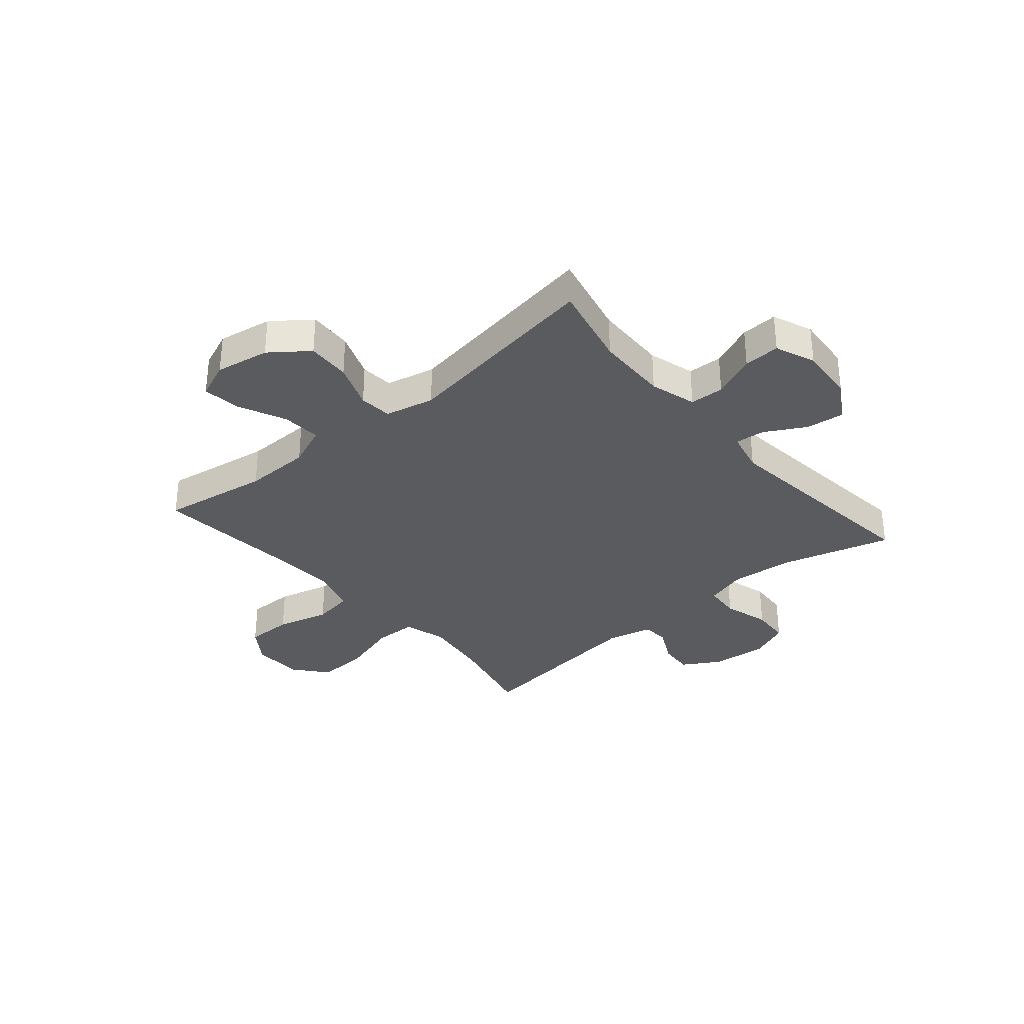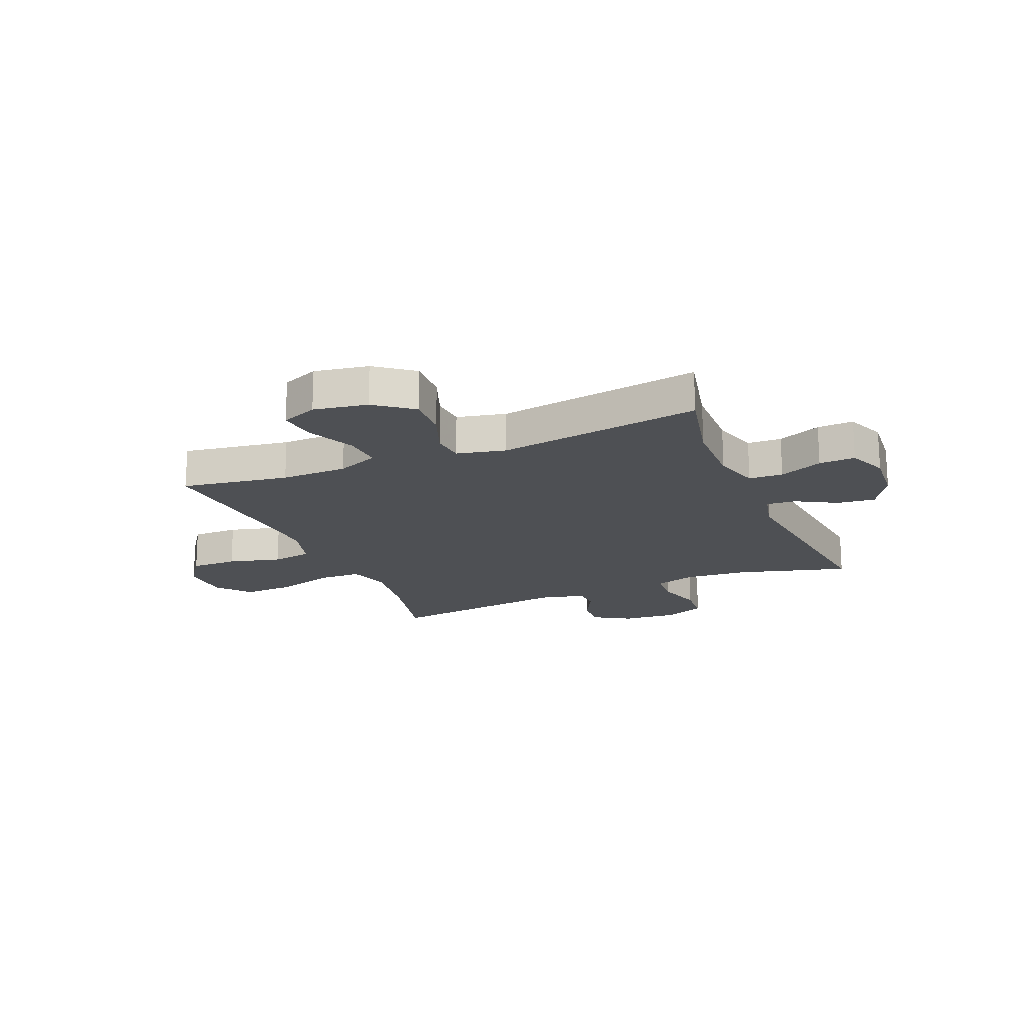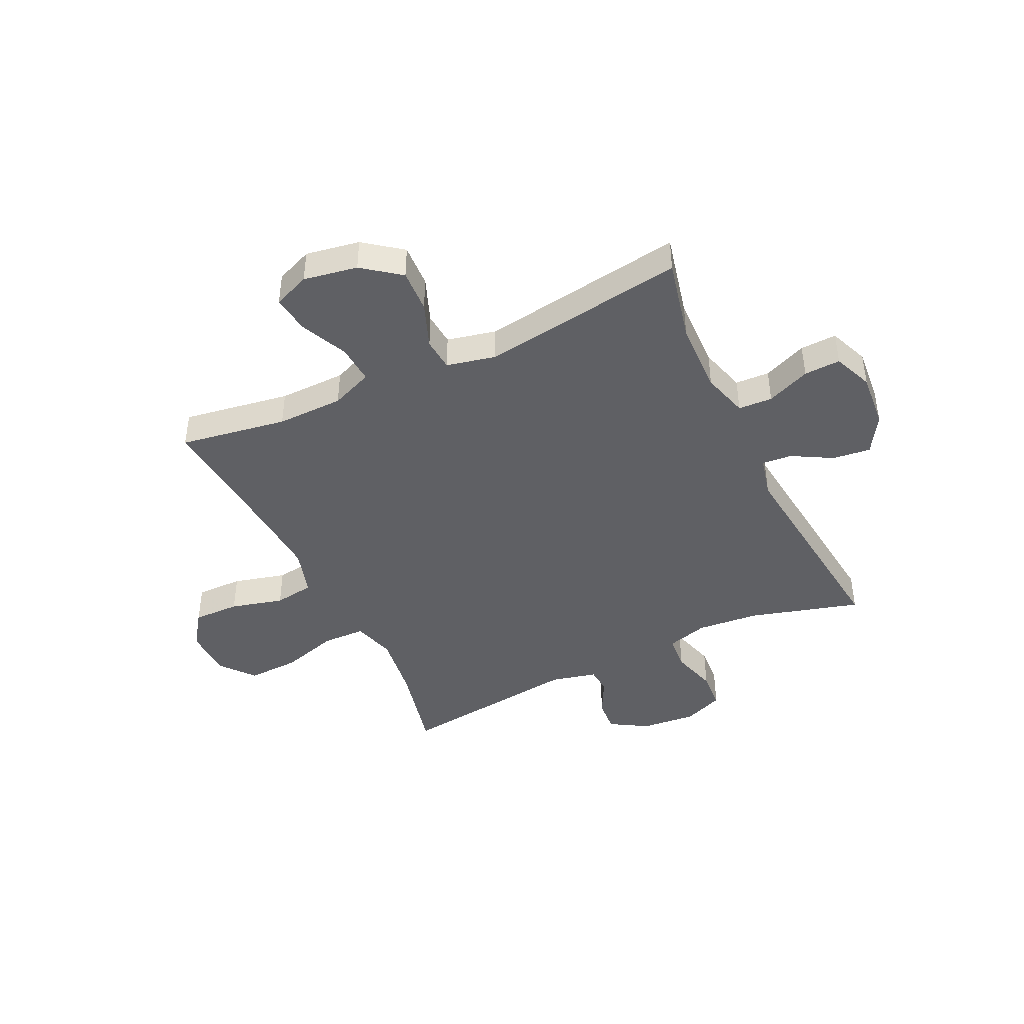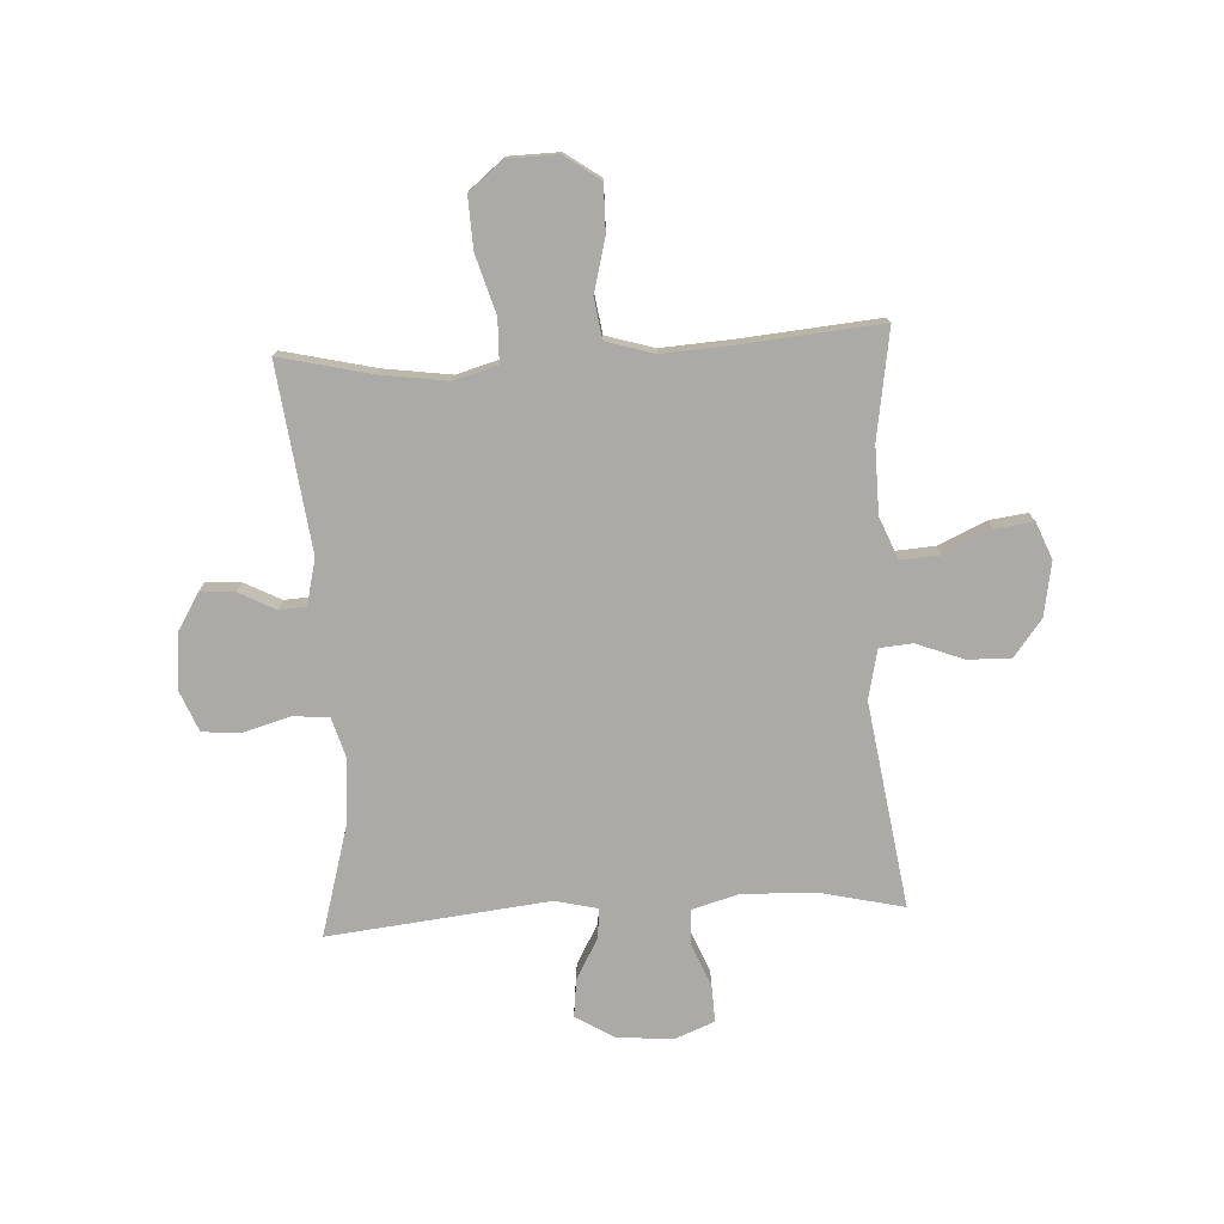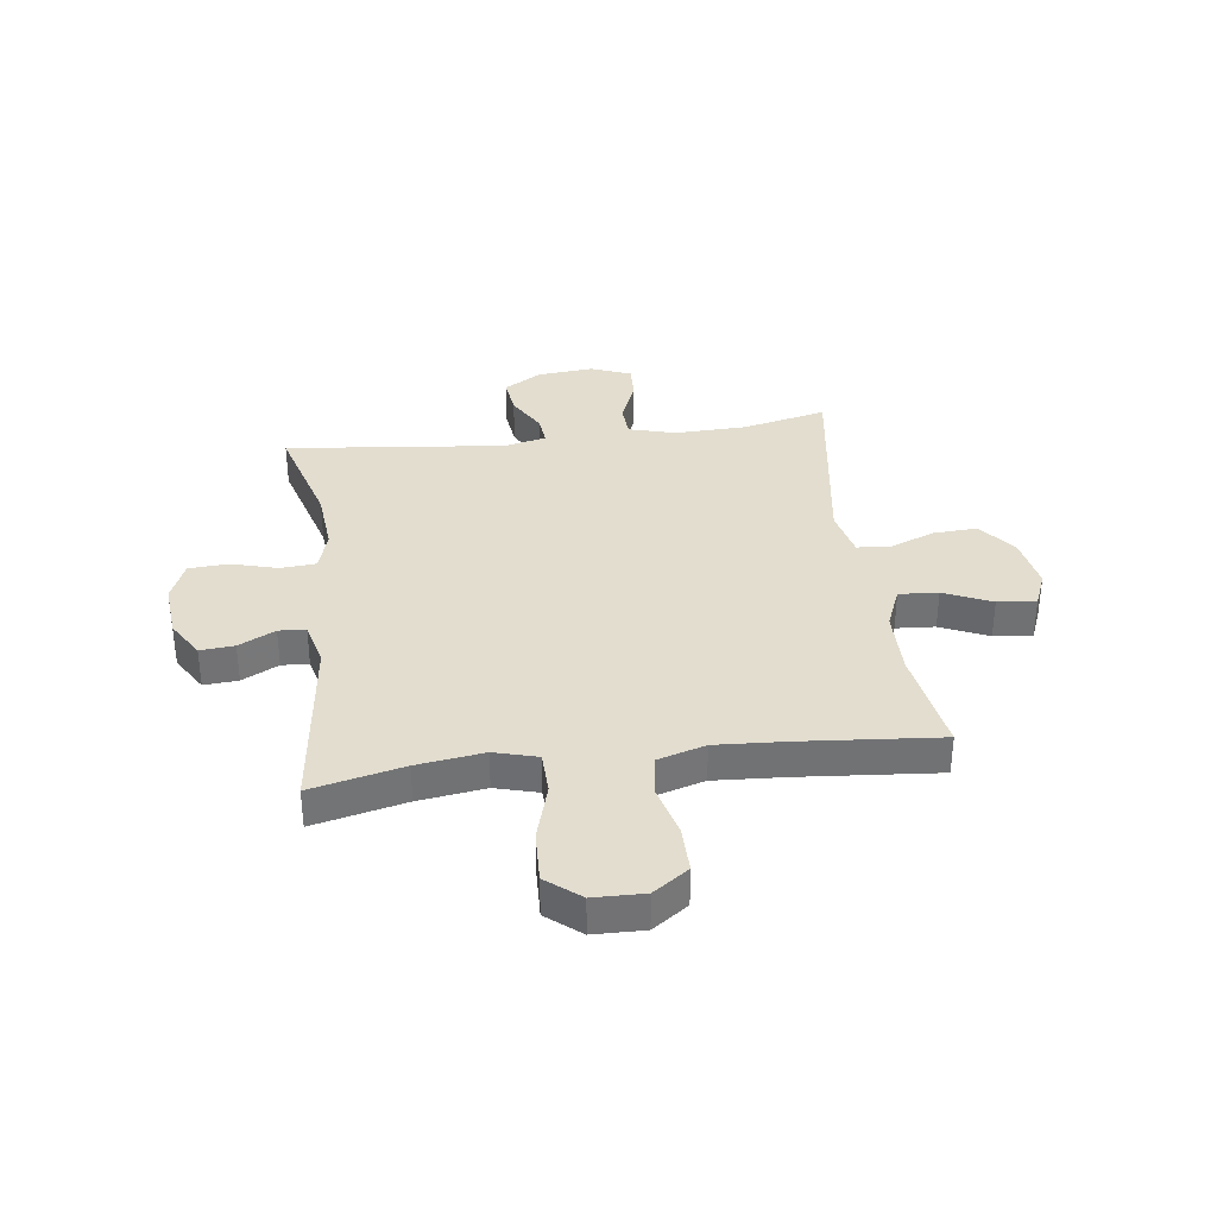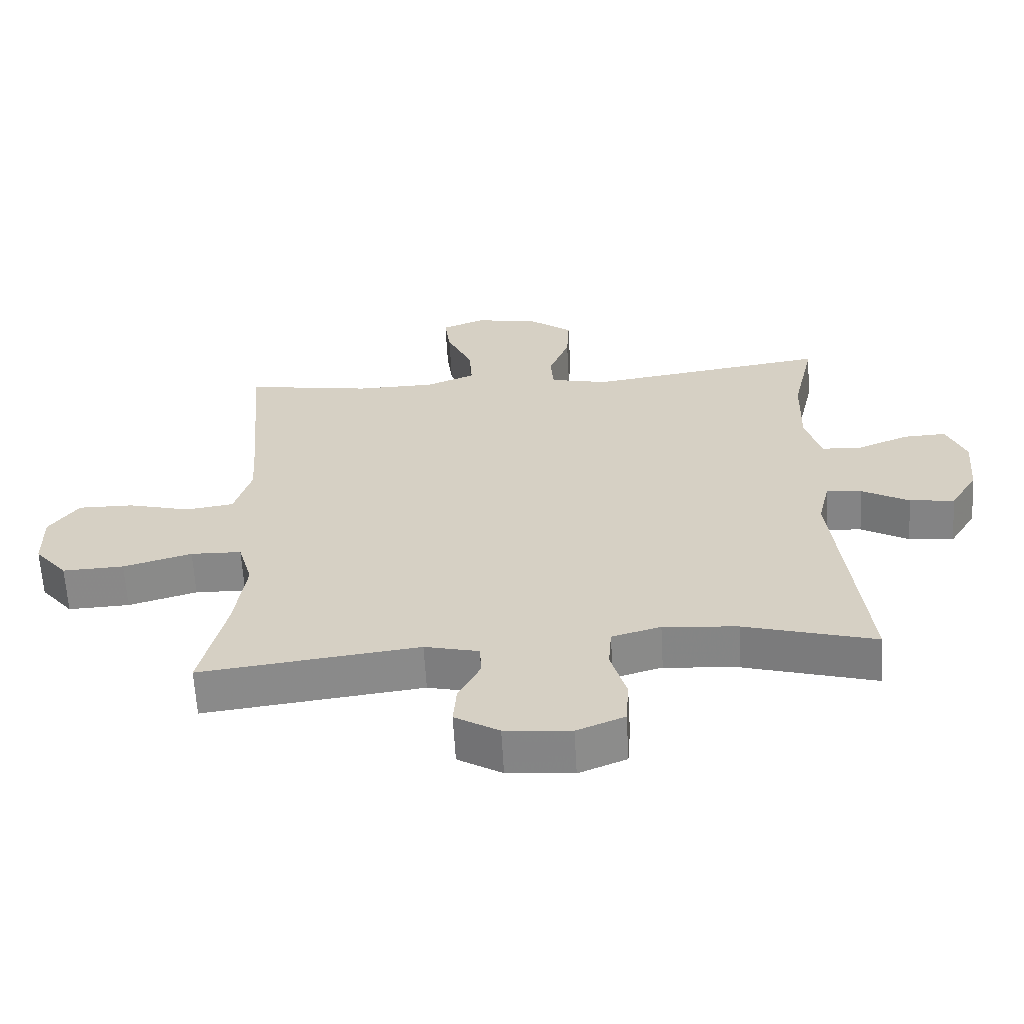
<metadata>
{"format":"obj","ext":"obj","renderer":"f3d","projection":"perspective","resolution":1024,"background":"white","views":[{"elev":-33.0,"azim":40.6,"up":"+Y"},{"elev":-18.5,"azim":22.9,"up":"+Y"},{"elev":-43.3,"azim":25.5,"up":"+Y"},{"elev":-76.1,"azim":-86.9,"up":"+Y"},{"elev":34.8,"azim":-97.5,"up":"+Y"},{"elev":-62.6,"azim":3.2,"up":"+Z"}]}
</metadata>
<code>
v -0.5 0.07 -0.5
v -0.461 0.07 -0.333
v -0.444 0.07 -0.212
v -0.466 0.07 -0.134
v -0.544 0.07 -0.132
v -0.649 0.07 -0.163
v -0.743 0.07 -0.167
v -0.793 0.07 -0.106
v -0.795 0.07 -0.014
v -0.75 0.07 0.05
v -0.665 0.07 0.049
v -0.569 0.07 0.024
v -0.496 0.07 0.035
v -0.47 0.07 0.122
v -0.478 0.07 0.251
v -0.5 0.07 0.5
v -0.305 0.07 0.469
v -0.184 0.07 0.471
v -0.108 0.07 0.502
v -0.113 0.07 0.573
v -0.152 0.07 0.659
v -0.161 0.07 0.728
v -0.095 0.07 0.755
v 0.003 0.07 0.738
v 0.071 0.07 0.686
v 0.067 0.07 0.607
v 0.035 0.07 0.524
v 0.04 0.07 0.464
v 0.129 0.07 0.444
v 0.5 0.07 0.5
v 0.465 0.07 0.347
v 0.461 0.07 0.215
v 0.485 0.07 0.131
v 0.547 0.07 0.128
v 0.626 0.07 0.161
v 0.692 0.07 0.164
v 0.721 0.07 0.092
v 0.712 0.07 -0.01
v 0.67 0.07 -0.079
v 0.601 0.07 -0.071
v 0.528 0.07 -0.03
v 0.474 0.07 -0.025
v 0.456 0.07 -0.101
v 0.5 0.07 -0.5
v 0.299 0.07 -0.443
v 0.185 0.07 -0.433
v 0.11 0.07 -0.455
v 0.105 0.07 -0.52
v 0.129 0.07 -0.604
v 0.124 0.07 -0.675
v 0.051 0.07 -0.705
v -0.05 0.07 -0.696
v -0.118 0.07 -0.655
v -0.113 0.07 -0.593
v -0.079 0.07 -0.527
v -0.082 0.07 -0.478
v -0.165 0.07 -0.458
v -0.5 0 -0.5
v -0.461 0 -0.333
v -0.444 0 -0.212
v -0.466 0 -0.134
v -0.544 0 -0.132
v -0.649 0 -0.163
v -0.743 0 -0.167
v -0.793 0 -0.106
v -0.795 0 -0.014
v -0.75 0 0.05
v -0.665 0 0.049
v -0.569 0 0.024
v -0.496 0 0.035
v -0.47 0 0.122
v -0.478 0 0.251
v -0.5 0 0.5
v -0.305 0 0.469
v -0.184 0 0.471
v -0.108 0 0.502
v -0.113 0 0.573
v -0.152 0 0.659
v -0.161 0 0.728
v -0.095 0 0.755
v 0.003 0 0.738
v 0.071 0 0.686
v 0.067 0 0.607
v 0.035 0 0.524
v 0.04 0 0.464
v 0.129 0 0.444
v 0.5 0 0.5
v 0.465 0 0.347
v 0.461 0 0.215
v 0.485 0 0.131
v 0.547 0 0.128
v 0.626 0 0.161
v 0.692 0 0.164
v 0.721 0 0.092
v 0.712 0 -0.01
v 0.67 0 -0.079
v 0.601 0 -0.071
v 0.528 0 -0.03
v 0.474 0 -0.025
v 0.456 0 -0.101
v 0.5 0 -0.5
v 0.299 0 -0.443
v 0.185 0 -0.433
v 0.11 0 -0.455
v 0.105 0 -0.52
v 0.129 0 -0.604
v 0.124 0 -0.675
v 0.051 0 -0.705
v -0.05 0 -0.696
v -0.118 0 -0.655
v -0.113 0 -0.593
v -0.079 0 -0.527
v -0.082 0 -0.478
v -0.165 0 -0.458
f 52 53 54 55
f 52 55 56
f 51 52 56
f 48 49 50 51
f 47 48 51 56
f 46 47 56 57
f 43 44 45
f 42 43 45 46
f 38 39 40 41
f 38 41 42
f 37 38 42
f 34 35 36 37
f 33 34 37 42
f 32 33 42 46
f 29 30 31
f 28 29 31 32
f 24 25 26 27
f 24 27 28
f 23 24 28
f 20 21 22 23
f 19 20 23 28
f 18 19 28 32
f 15 16 17
f 14 15 17 18
f 13 14 18 32
f 9 10 11 12
f 9 12 13
f 8 9 13
f 5 6 7 8
f 4 5 8 13
f 3 4 13 32
f 57 1 2
f 32 46 57
f 2 3 32 57
f 112 111 110 109
f 113 112 109
f 113 109 108
f 108 107 106 105
f 113 108 105 104
f 114 113 104 103
f 102 101 100
f 103 102 100 99
f 98 97 96 95
f 99 98 95
f 99 95 94
f 94 93 92 91
f 99 94 91 90
f 103 99 90 89
f 88 87 86
f 89 88 86 85
f 84 83 82 81
f 85 84 81
f 85 81 80
f 80 79 78 77
f 85 80 77 76
f 89 85 76 75
f 74 73 72
f 75 74 72 71
f 89 75 71 70
f 69 68 67 66
f 70 69 66
f 70 66 65
f 65 64 63 62
f 70 65 62 61
f 89 70 61 60
f 59 58 114
f 114 103 89
f 114 89 60 59
f 1 58 59 2
f 2 59 60 3
f 3 60 61 4
f 4 61 62 5
f 5 62 63 6
f 6 63 64 7
f 7 64 65 8
f 8 65 66 9
f 9 66 67 10
f 10 67 68 11
f 11 68 69 12
f 12 69 70 13
f 13 70 71 14
f 14 71 72 15
f 15 72 73 16
f 16 73 74 17
f 17 74 75 18
f 18 75 76 19
f 19 76 77 20
f 20 77 78 21
f 21 78 79 22
f 22 79 80 23
f 23 80 81 24
f 24 81 82 25
f 25 82 83 26
f 26 83 84 27
f 27 84 85 28
f 28 85 86 29
f 29 86 87 30
f 30 87 88 31
f 31 88 89 32
f 32 89 90 33
f 33 90 91 34
f 34 91 92 35
f 35 92 93 36
f 36 93 94 37
f 37 94 95 38
f 38 95 96 39
f 39 96 97 40
f 40 97 98 41
f 41 98 99 42
f 42 99 100 43
f 43 100 101 44
f 44 101 102 45
f 45 102 103 46
f 46 103 104 47
f 47 104 105 48
f 48 105 106 49
f 49 106 107 50
f 50 107 108 51
f 51 108 109 52
f 52 109 110 53
f 53 110 111 54
f 54 111 112 55
f 55 112 113 56
f 56 113 114 57
f 57 114 58 1

</code>
